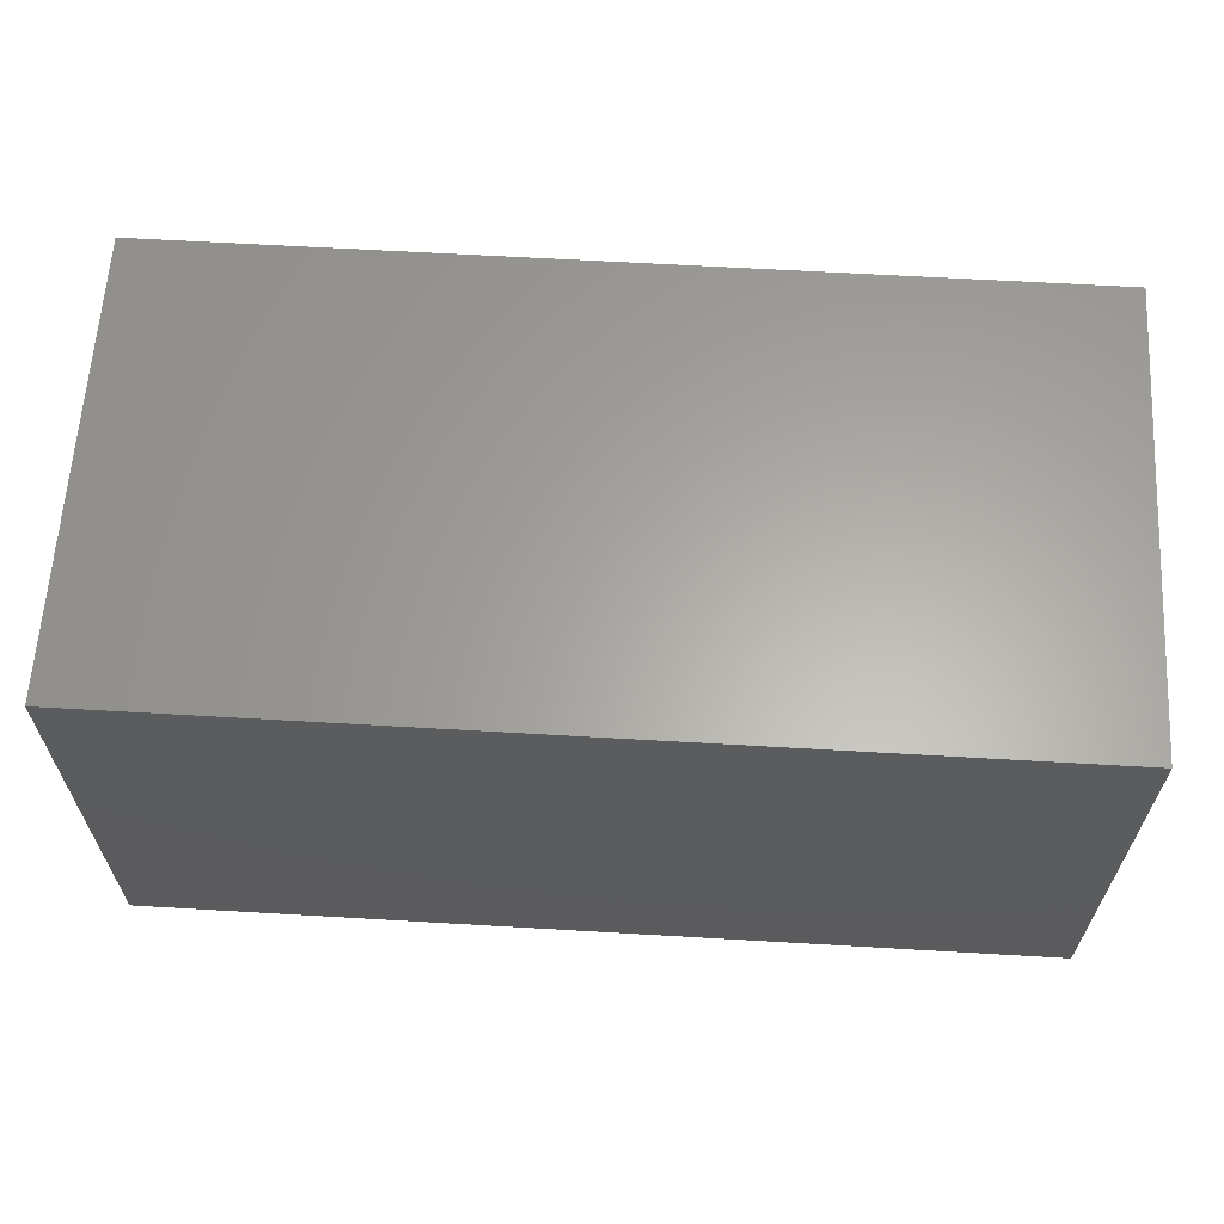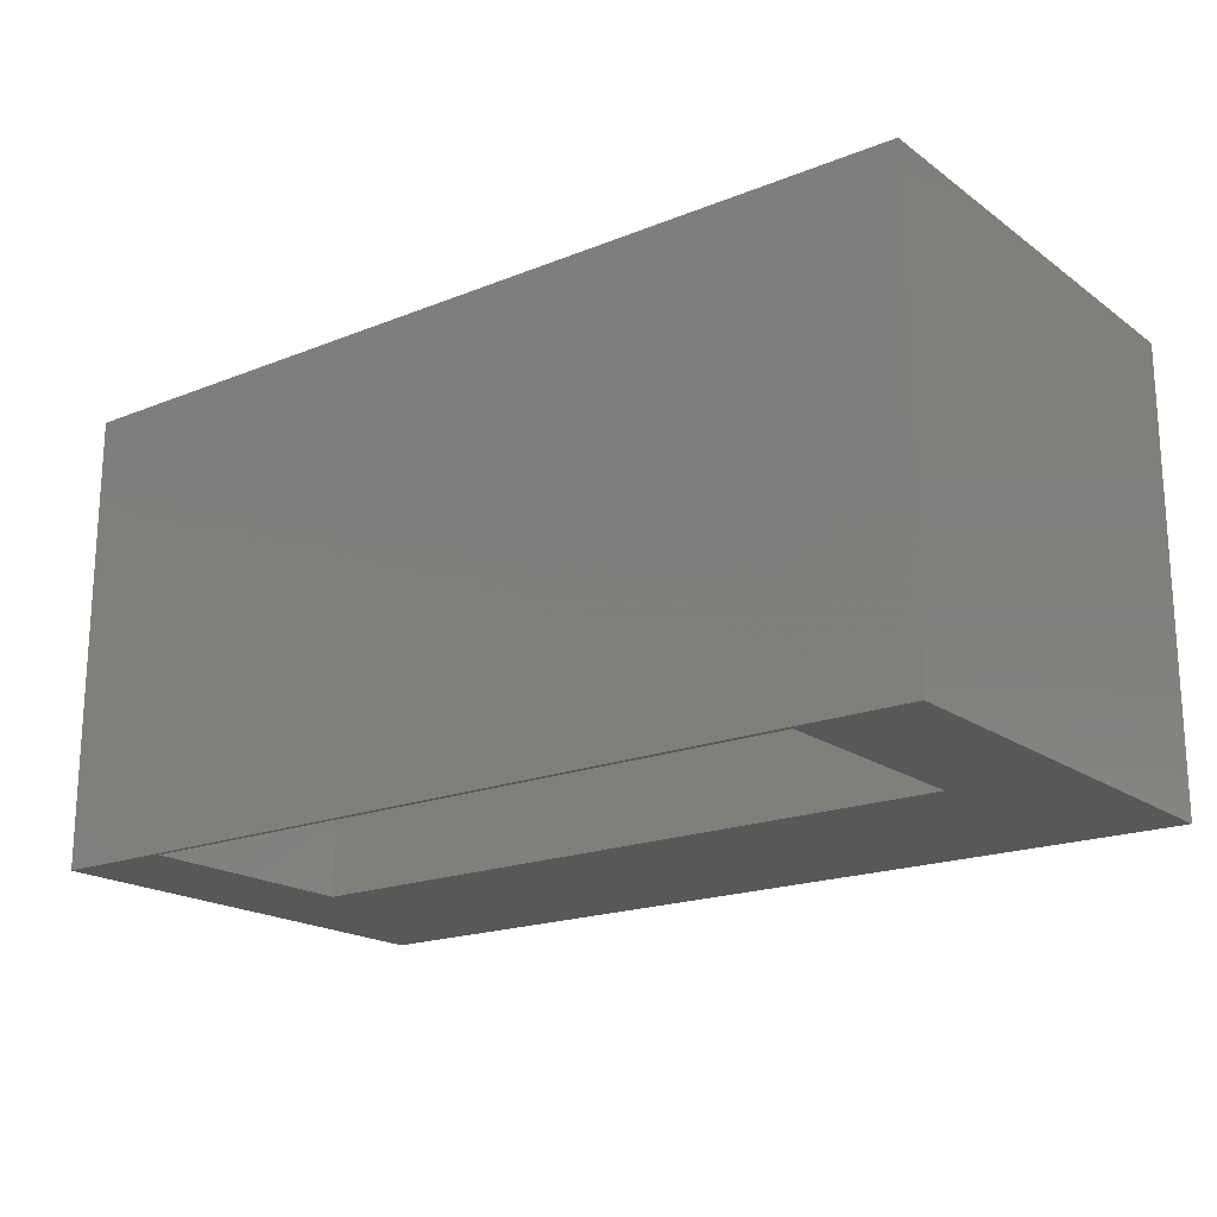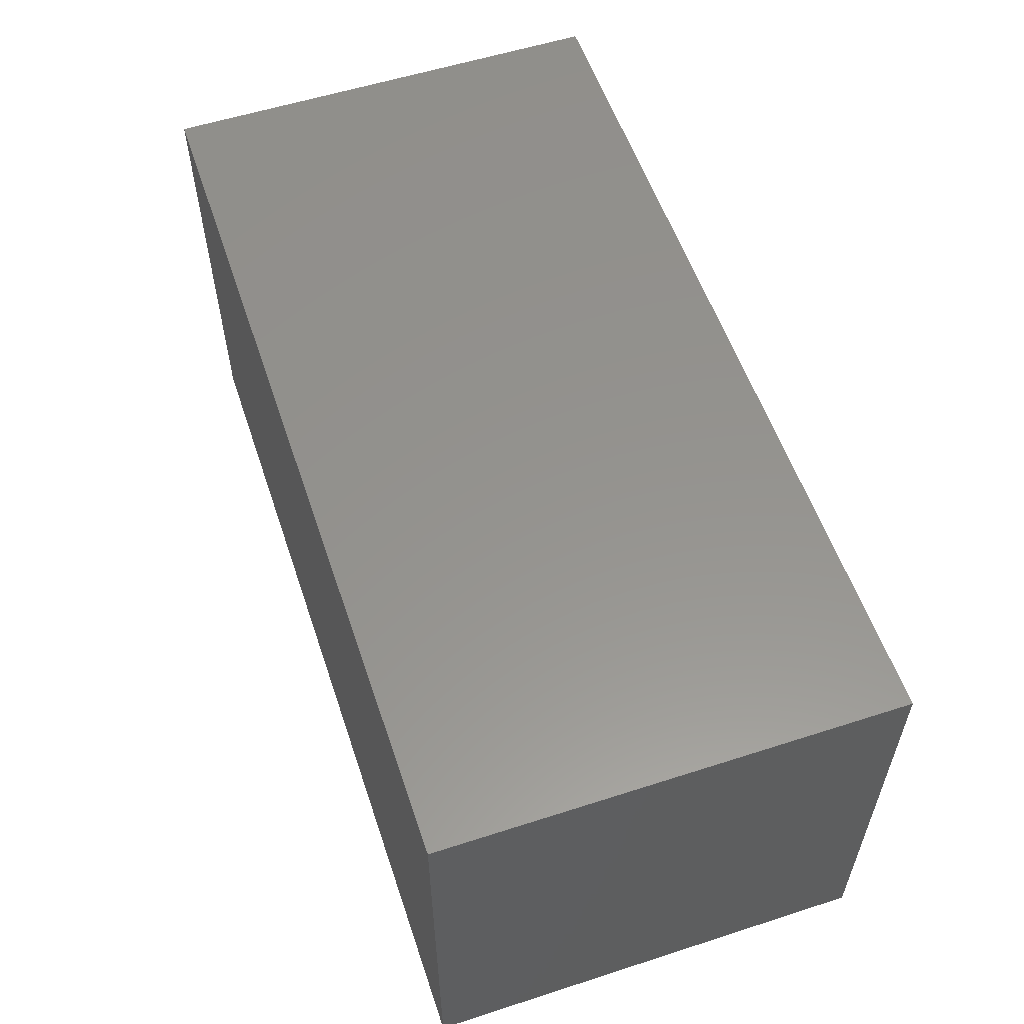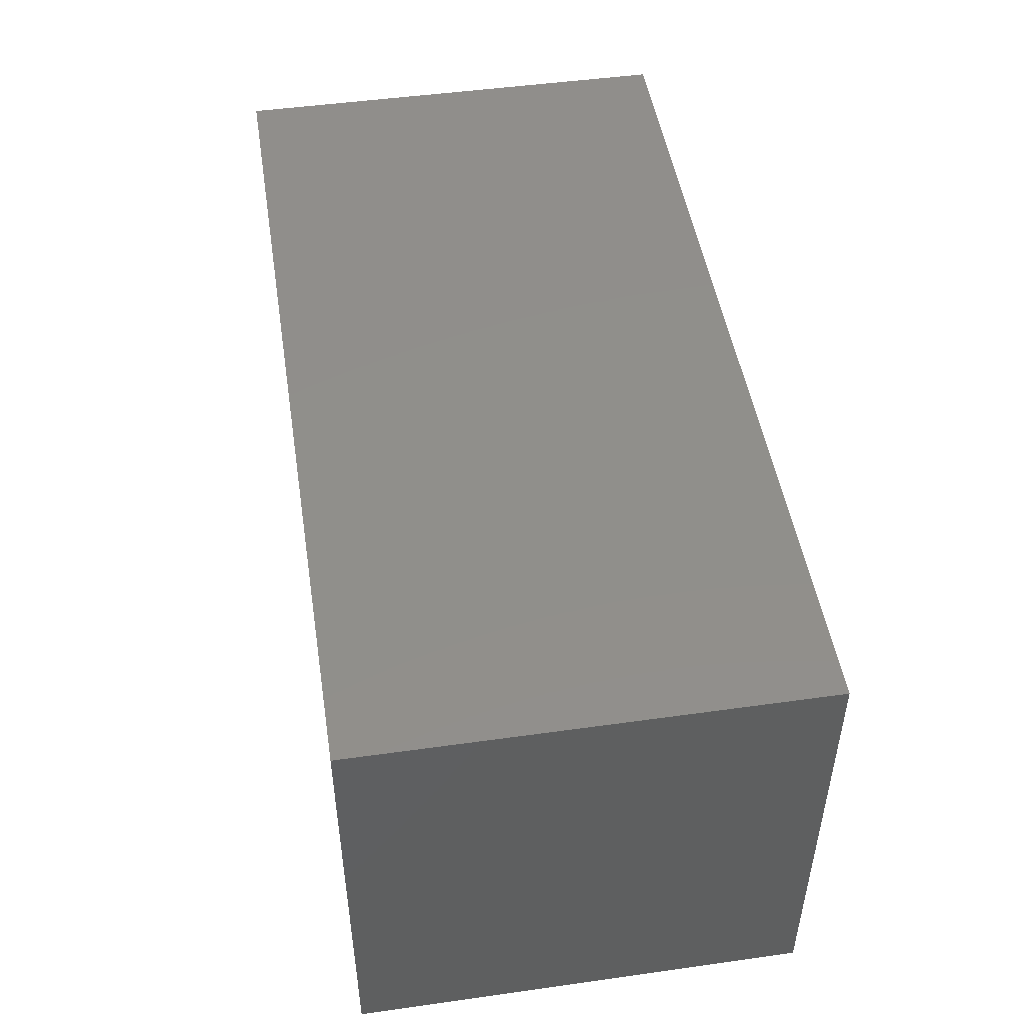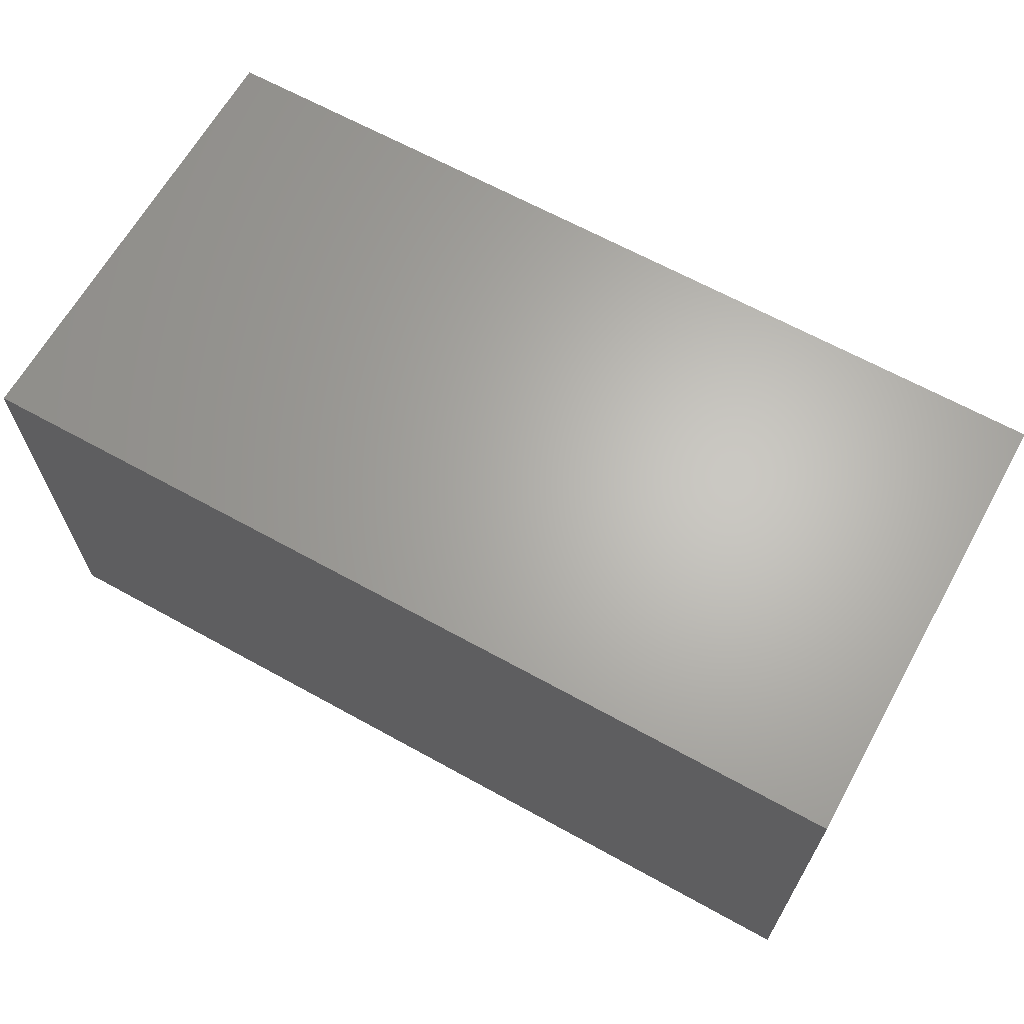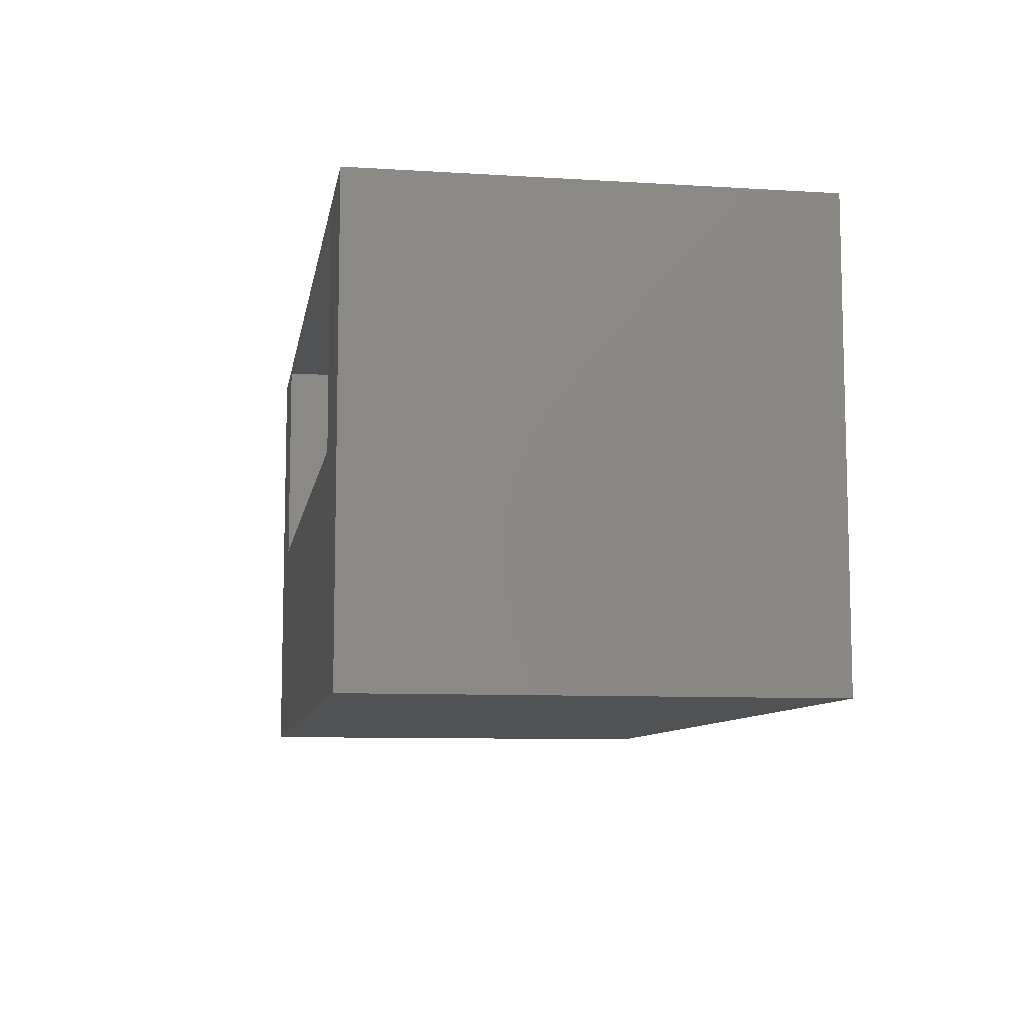
<metadata>
{"format":"stl","ext":"stl","renderer":"f3d","projection":"perspective","resolution":1024,"background":"white","views":[{"elev":62.6,"azim":-176.6,"up":"+Y"},{"elev":-19.1,"azim":37.1,"up":"+Y"},{"elev":56.6,"azim":71.4,"up":"+Y"},{"elev":48.6,"azim":81.1,"up":"+Z"},{"elev":65.2,"azim":-150.9,"up":"+Y"},{"elev":-8.9,"azim":80.6,"up":"+Z"}]}
</metadata>
<code>
# stl→obj: 38 verts, 72 faces
v -0.5609 -0.2441 0
v 0.5625 -0.2441 0
v 0.5625 -0.1816 0.07812
v -0.4844 -0.1816 0.07812
v -0.4936 -0.1821 0.07744
v -0.5027 -0.1838 0.0754
v -0.5085 -0.1854 0.07335
v -0.5143 -0.1875 0.0707
v -0.5225 -0.1915 0.06573
v -0.5298 -0.1962 0.05991
v -0.5376 -0.2025 0.05198
v -0.5441 -0.2093 0.04346
v -0.5502 -0.2176 0.03312
v -0.555 -0.2262 0.02232
v -0.5621 -0.2519 0
v -0.5625 -0.2597 0
v -0.5625 -0.75 0
v 0.5625 -0.75 0
v -0.5625 -0.2597 0.375
v -0.5625 -0.75 0.375
v 0.5625 -0.1816 0.375
v -0.4844 -0.1816 0.375
v 0.5625 -0.75 0.375
v -0.561 -0.2445 0.375
v -0.5566 -0.2298 0.375
v -0.5493 -0.2163 0.375
v -0.5396 -0.2045 0.375
v -0.5278 -0.1947 0.375
v -0.5143 -0.1875 0.375
v -0.4996 -0.1831 0.375
v 0.75 -0.75 0.3829
v -0.75 -0.75 0.3829
v 0.75 -0.75 -0.375
v -0.75 -0.75 -0.375
v -0.75 0 -0.375
v -0.75 4.207e-17 0.3829
v 0.75 1.665e-16 -0.375
v 0.75 2.086e-16 0.3829
f 1 2 3
f 1 3 4
f 1 4 5
f 1 5 6
f 1 6 7
f 1 7 8
f 1 8 9
f 1 9 10
f 1 10 11
f 1 11 12
f 1 12 13
f 1 13 14
f 2 1 15
f 2 15 16
f 2 16 17
f 2 17 18
f 16 19 17
f 17 19 20
f 3 21 4
f 4 21 22
f 21 23 20
f 21 20 19
f 21 19 24
f 21 24 25
f 21 25 26
f 21 26 27
f 21 27 28
f 21 28 29
f 21 29 30
f 21 30 22
f 30 5 22
f 5 4 22
f 15 24 16
f 24 19 16
f 5 30 6
f 6 30 29
f 7 6 29
f 8 7 29
f 9 8 29
f 28 9 29
f 28 10 9
f 10 28 27
f 11 10 27
f 12 11 27
f 26 12 27
f 26 13 12
f 13 26 25
f 14 13 25
f 1 14 25
f 1 25 24
f 1 24 15
f 18 23 2
f 2 23 21
f 2 21 3
f 31 32 20
f 31 20 23
f 31 23 18
f 31 18 33
f 33 18 34
f 34 18 17
f 34 17 32
f 32 17 20
f 35 36 37
f 37 36 38
f 32 36 34
f 34 36 35
f 31 38 32
f 32 38 36
f 33 37 31
f 31 37 38
f 34 35 33
f 33 35 37

</code>
